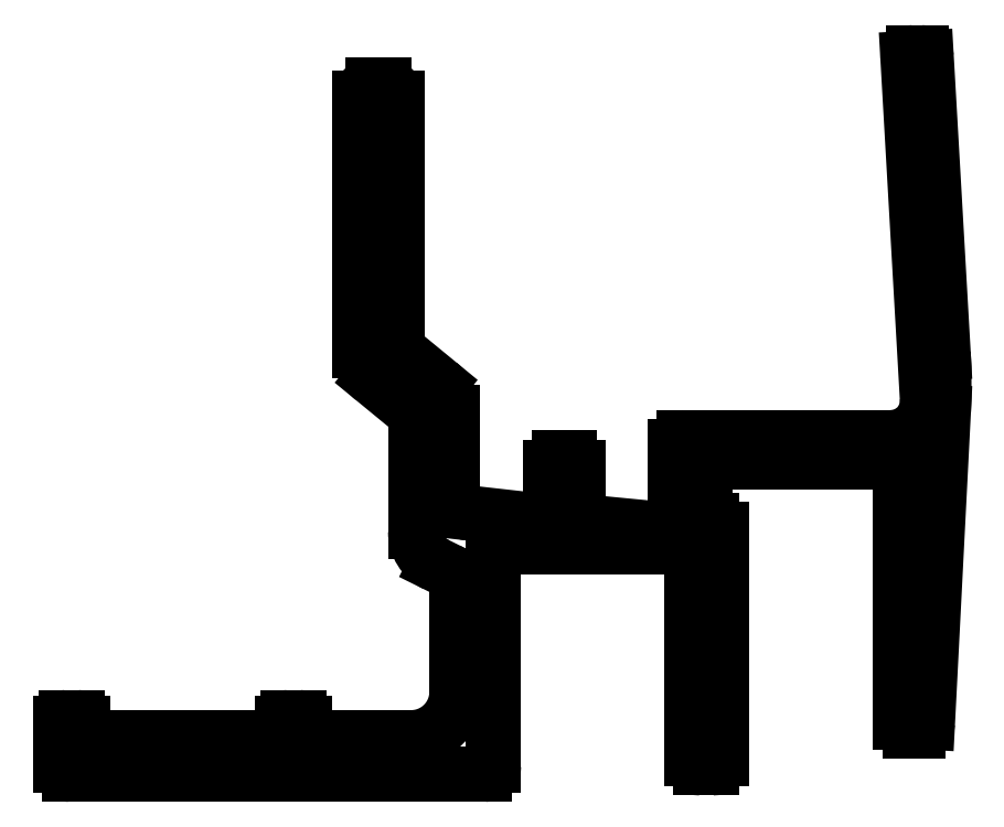
<metadata>
{"format":"dxf","ext":"dxf","renderer":"ezdxf+matplotlib","layout":"modelspace","background":"white","min_lineweight":24,"dpi":150}
</metadata>
<code>
0
SECTION
2
ENTITIES
0
LINE
8
0
10
1854
20
187.5
30
0
11
1855
21
204.4
31
0
0
LINE
8
0
10
1852
20
200.7
30
0
11
1852
21
187.5
31
0
0
LINE
8
0
10
1842
20
198.6
30
0
11
1842
21
201.2
31
0
0
LINE
8
0
10
1826
20
203.8
30
0
11
1826
21
197.9
31
0
0
LINE
8
0
10
1828
20
199.9
30
0
11
1828
21
204.4
31
0
0
LINE
8
0
10
1833
20
201.4
30
0
11
1833
21
198.9
31
0
0
LINE
8
0
10
1835
20
198.9
30
0
11
1835
21
201.4
31
0
0
LINE
8
0
10
1840
20
202.5
30
0
11
1840
21
198.5
31
0
0
LINE
8
0
10
1807
20
184.6
30
0
11
1830
21
184.6
31
0
0
LINE
8
0
10
1818
20
186.6
30
0
11
1808
21
186.6
31
0
0
ARC
8
0
10
1807
20
185.1
30
0
40
0.5
50
180
51
270
0
LINE
8
0
10
1806
20
187.4
30
0
11
1806
21
185.1
31
0
0
ARC
8
0
10
1807
20
187.4
30
0
40
0.3
50
90
51
180
0
LINE
8
0
10
1807
20
187.7
30
0
11
1807
21
187.7
31
0
0
ARC
8
0
10
1807
20
187.4
30
0
40
0.3
50
360
51
90
0
LINE
8
0
10
1808
20
186.6
30
0
11
1808
21
187.4
31
0
0
LINE
8
0
10
1842
20
185.5
30
0
11
1842
21
198
31
0
0
LINE
8
0
10
1841
20
196.1
30
0
11
1841
21
185.5
31
0
0
LINE
8
0
10
1830
20
185.1
30
0
11
1830
21
196.1
31
0
0
LINE
8
0
10
1828
20
194.9
30
0
11
1828
21
189.1
31
0
0
ARC
8
0
10
1853
20
187.5
30
0
40
0.5
50
270
51
357.1
0
ARC
8
0
10
1830
20
185.1
30
0
40
0.5
50
270
51
0
0
ARC
8
0
10
1818
20
186.8
30
0
40
0.2
50
270
51
360
0
LINE
8
0
10
1819
20
187.4
30
0
11
1819
21
186.8
31
0
0
ARC
8
0
10
1819
20
187.4
30
0
40
0.3
50
90
51
180
0
LINE
8
0
10
1819
20
187.7
30
0
11
1819
21
187.7
31
0
0
ARC
8
0
10
1819
20
187.4
30
0
40
0.3
50
360
51
90
0
LINE
8
0
10
1820
20
186.8
30
0
11
1820
21
187.4
31
0
0
ARC
8
0
10
1820
20
186.8
30
0
40
0.2
50
180
51
270
0
LINE
8
0
10
1826
20
186.6
30
0
11
1820
21
186.6
31
0
0
ARC
8
0
10
1826
20
189.1
30
0
40
2.5
50
270
51
0
0
LINE
8
0
10
1853
20
187
30
0
11
1853
21
187
31
0
0
ARC
8
0
10
1853
20
187.5
30
0
40
0.5
50
180
51
270
0
ARC
8
0
10
1842
20
185.5
30
0
40
0.5
50
270
51
360
0
LINE
8
0
10
1841
20
185
30
0
11
1842
21
185
31
0
0
ARC
8
0
10
1841
20
185.5
30
0
40
0.5
50
180
51
270
0
LINE
8
0
10
1831
20
197.1
30
0
11
1840
21
197.1
31
0
0
LINE
8
0
10
1839
20
198
30
0
11
1835
21
198.4
31
0
0
ARC
8
0
10
1831
20
196.1
30
0
40
1
50
90
51
180
0
ARC
8
0
10
1827
20
194.9
30
0
40
1
50
1.14e-11
51
63.64
0
LINE
8
0
10
1827
20
196.1
30
0
11
1828
21
195.8
31
0
0
ARC
8
0
10
1828
20
197.9
30
0
40
2
50
180
51
243.6
0
ARC
8
0
10
1829
20
199.9
30
0
40
1
50
180
51
263.6
0
LINE
8
0
10
1833
20
198.4
30
0
11
1829
21
198.9
31
0
0
ARC
8
0
10
1833
20
198.9
30
0
40
0.5
50
263.6
51
360
0
ARC
8
0
10
1835
20
198.9
30
0
40
0.5
50
180
51
264.5
0
ARC
8
0
10
1842
20
198.6
30
0
40
0.1
50
180
51
270
0
LINE
8
0
10
1842
20
198.5
30
0
11
1842
21
198.5
31
0
0
ARC
8
0
10
1842
20
198
30
0
40
0.5
50
3.257e-12
51
90
0
ARC
8
0
10
1840
20
196.1
30
0
40
1
50
1.628e-12
51
90
0
ARC
8
0
10
1839
20
198.5
30
0
40
0.5
50
264.5
51
360
0
LINE
8
0
10
1853
20
223.7
30
0
11
1854
21
205.1
31
0
0
LINE
8
0
10
1855
20
207.6
30
0
11
1854
21
223.7
31
0
0
ARC
8
0
10
1824
20
221.5
30
0
40
0.7
50
90
51
180
0
ARC
8
0
10
1824
20
221.5
30
0
40
0.7
50
2.326e-12
51
90
0
LINE
8
0
10
1823
20
221.5
30
0
11
1823
21
207.7
31
0
0
LINE
8
0
10
1825
20
208.3
30
0
11
1825
21
221.5
31
0
0
ARC
8
0
10
1852
20
205
30
0
40
2
50
270
51
3.271
0
LINE
8
0
10
1824
20
206.2
30
0
11
1825
21
204.6
31
0
0
ARC
8
0
10
1826
20
204.4
30
0
40
2
50
360
51
50.59
0
ARC
8
0
10
1825
20
203.8
30
0
40
1
50
1.303e-11
51
50.59
0
ARC
8
0
10
1834
20
201.4
30
0
40
0.5
50
90
51
180
0
LINE
8
0
10
1834
20
201.9
30
0
11
1834
21
201.9
31
0
0
ARC
8
0
10
1834
20
201.4
30
0
40
0.5
50
360
51
90
0
ARC
8
0
10
1851
20
200.7
30
0
40
1
50
1.628e-12
51
90
0
LINE
8
0
10
1842
20
201.7
30
0
11
1851
21
201.7
31
0
0
ARC
8
0
10
1842
20
201.2
30
0
40
0.5
50
90
51
180
0
ARC
8
0
10
1840
20
202.5
30
0
40
0.5
50
90
51
180
0
LINE
8
0
10
1852
20
203
30
0
11
1840
21
203
31
0
0
ARC
8
0
10
1825
20
207.7
30
0
40
2
50
180
51
230.6
0
ARC
8
0
10
1826
20
208.3
30
0
40
1
50
180
51
230.6
0
LINE
8
0
10
1827
20
205.9
30
0
11
1825
21
207.5
31
0
0
ARC
8
0
10
1825
20
205.9
30
0
40
30
50
357.1
51
3.271
0
ARC
8
0
10
1853
20
223.7
30
0
40
0.3
50
3.271
51
90
0
LINE
8
0
10
1824
20
222.2
30
0
11
1824
21
222.2
31
0
0
ARC
8
0
10
1853
20
223.7
30
0
40
0.3
50
90
51
183.3
0
LINE
8
0
10
1853
20
224
30
0
11
1853
21
224
31
0
0
ENDSEC
0
EOF

</code>
